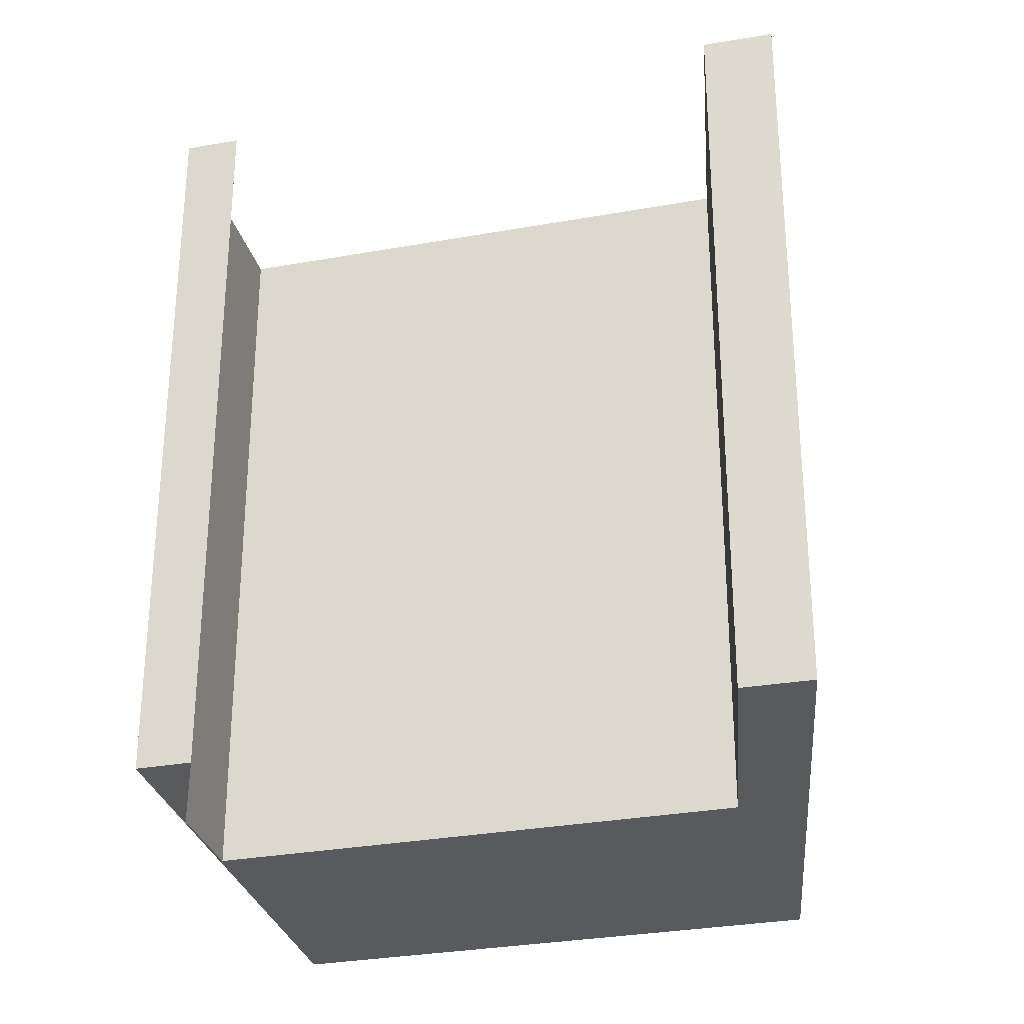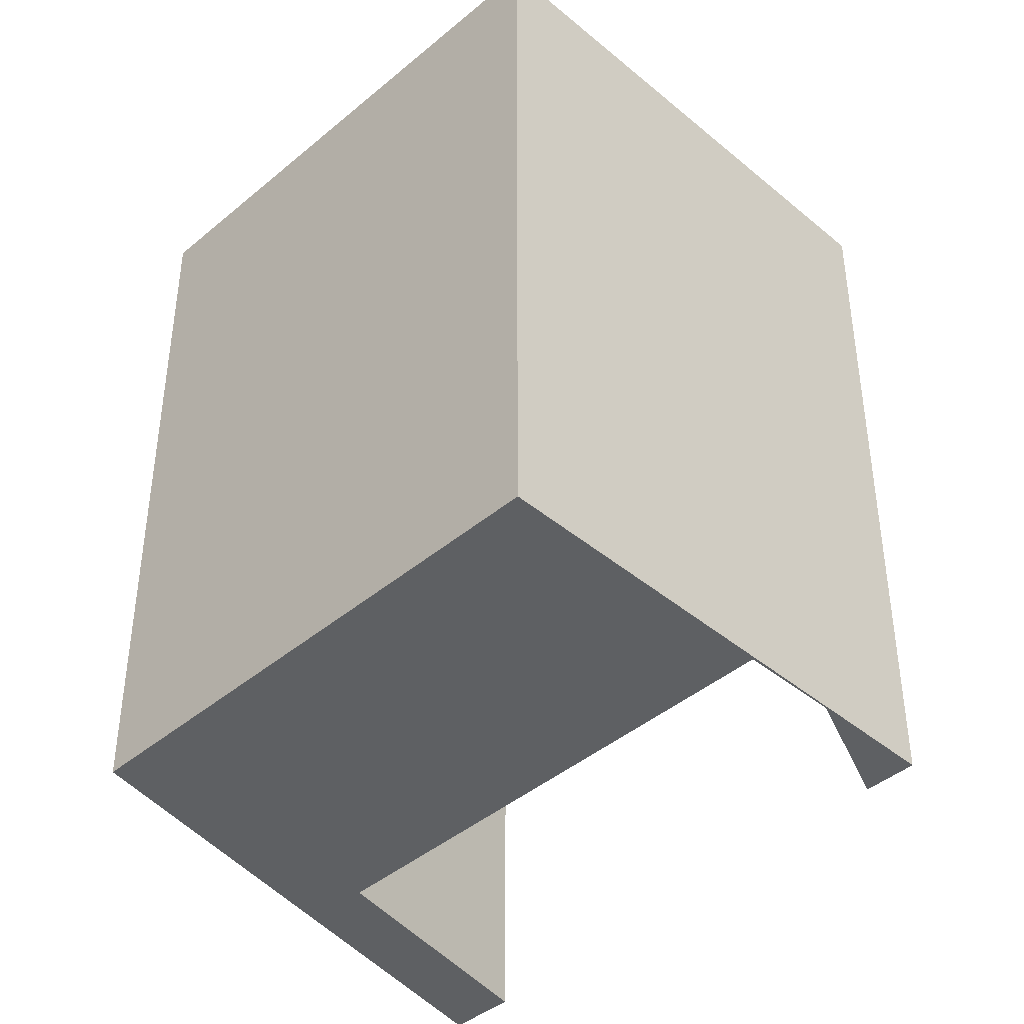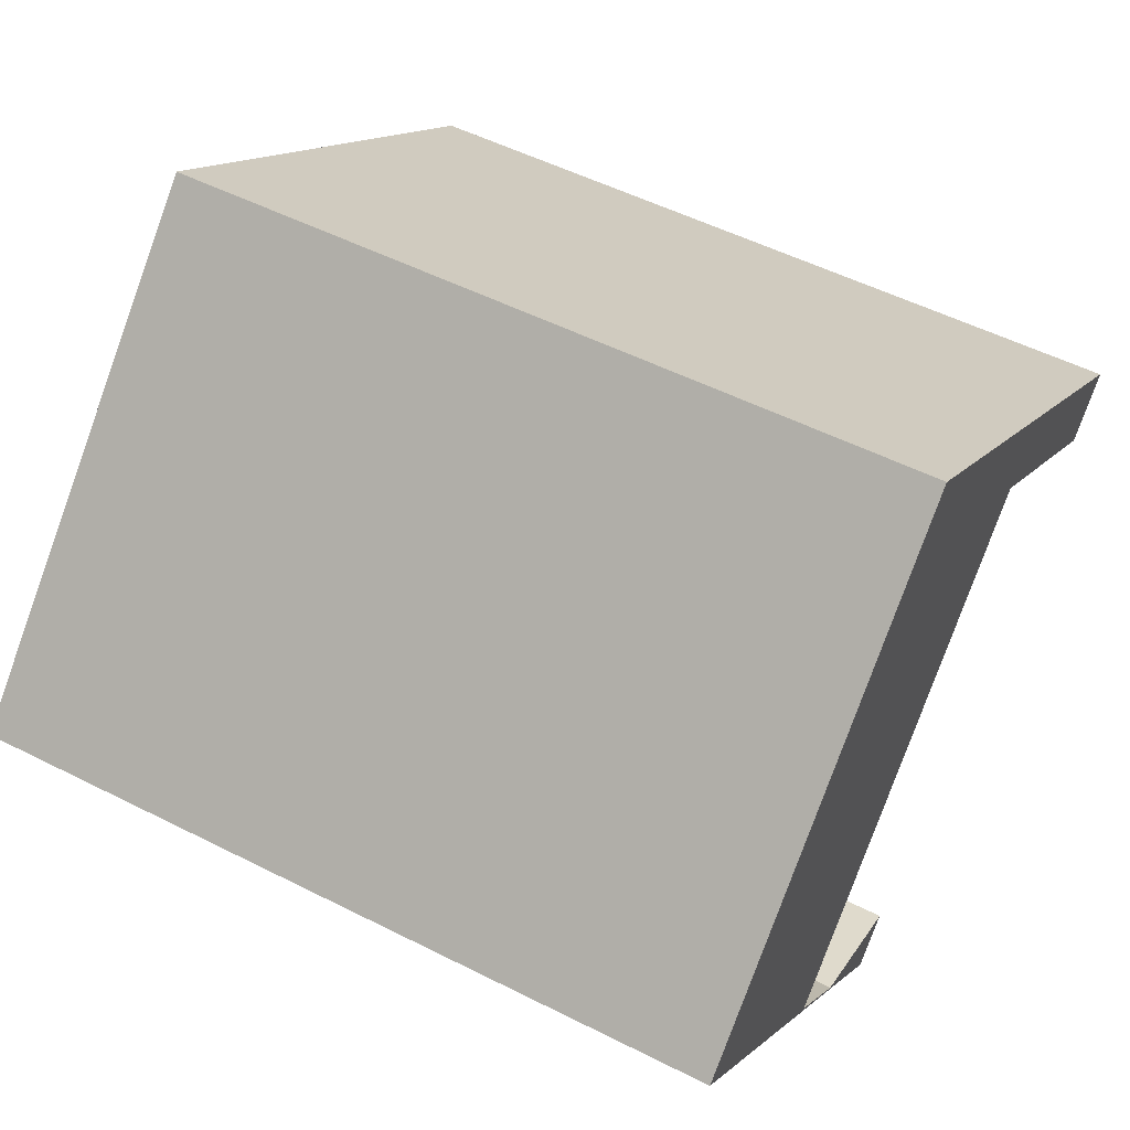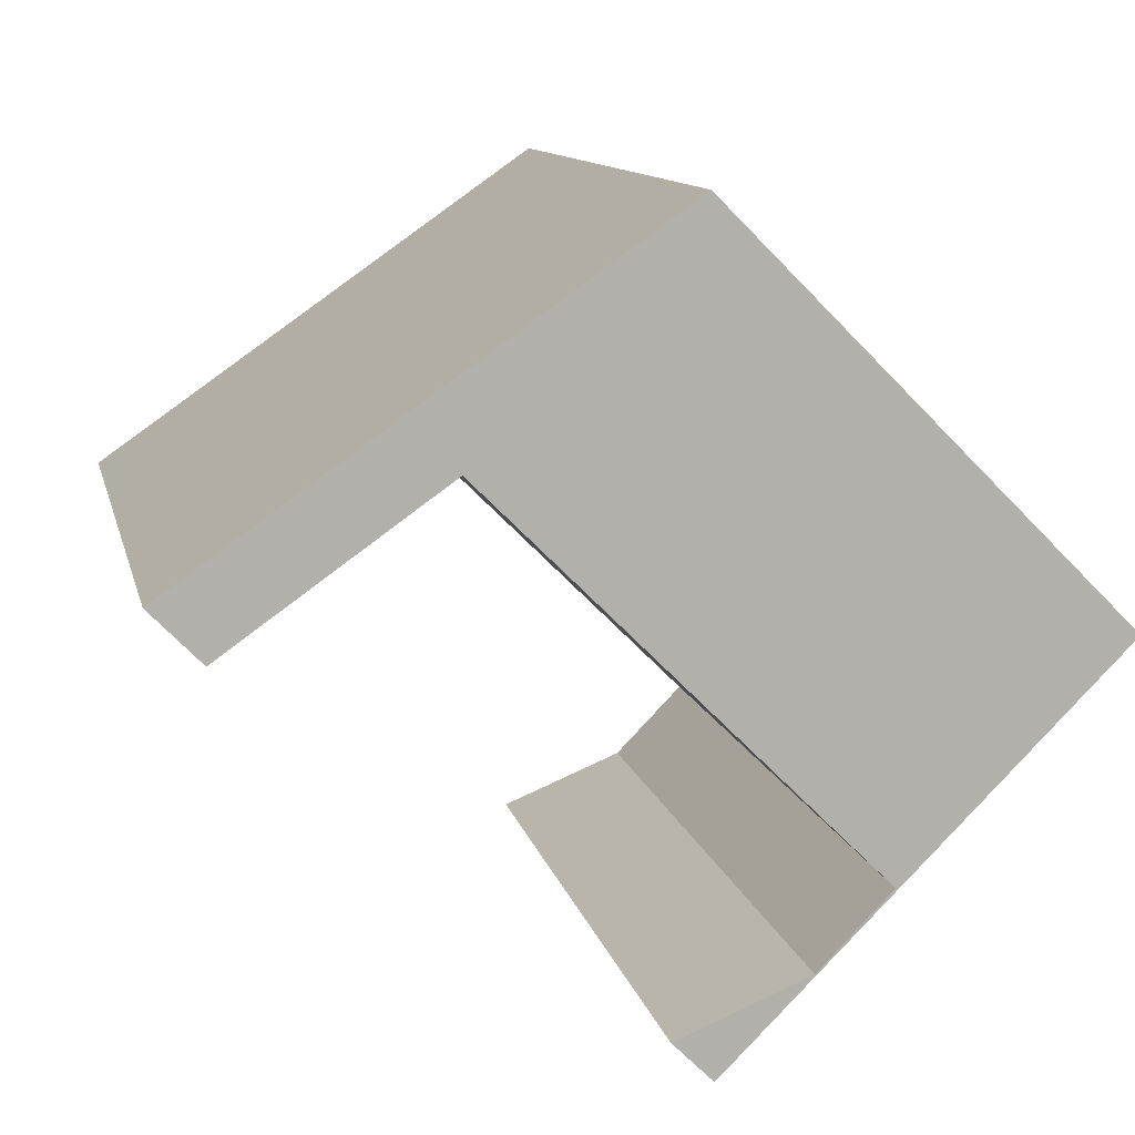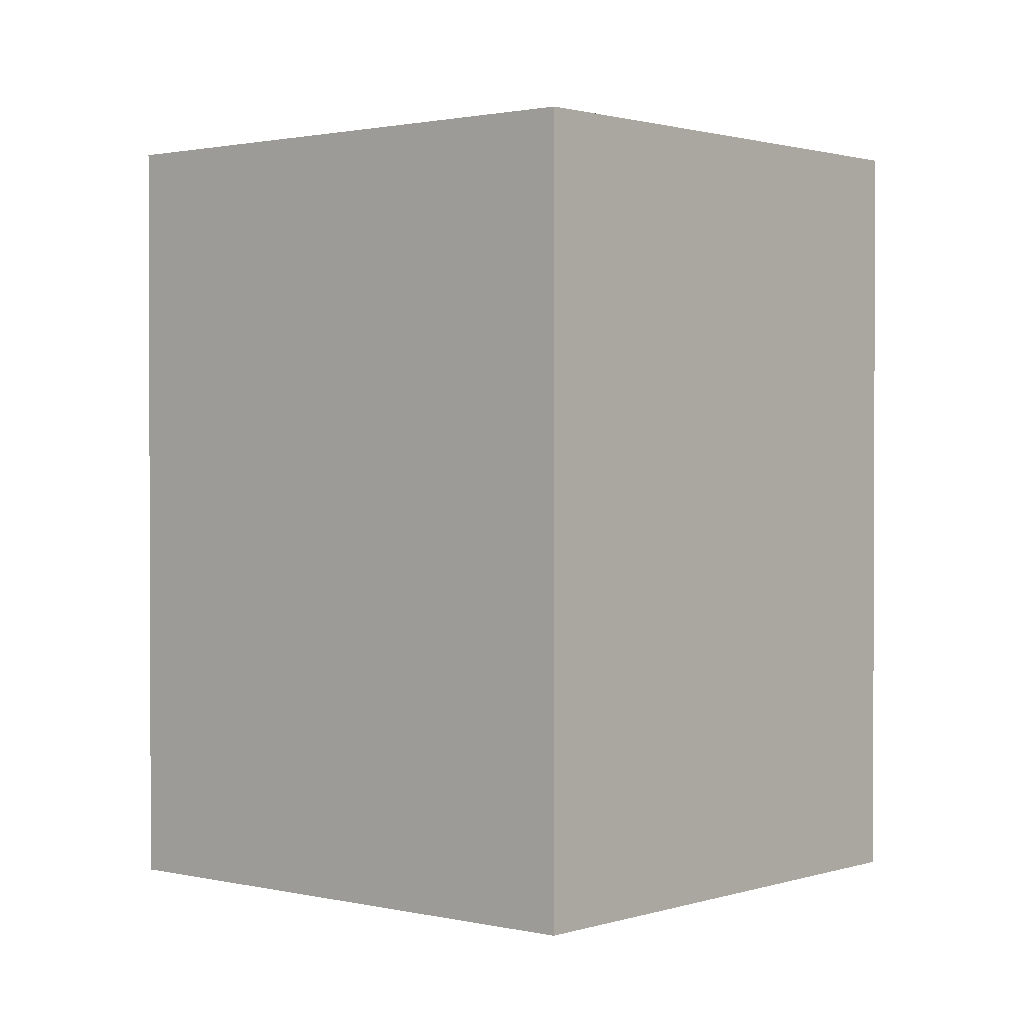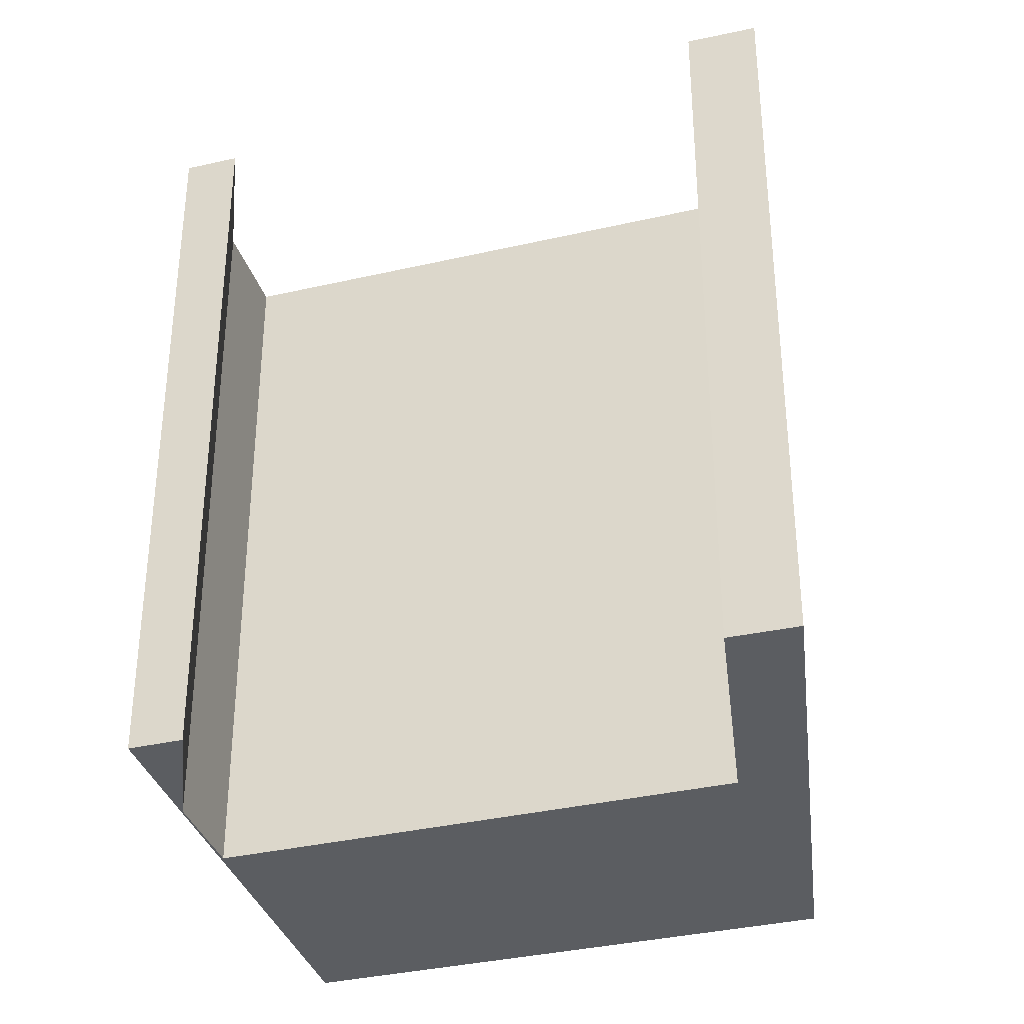
<metadata>
{"format":"obj","ext":"obj","renderer":"f3d","projection":"perspective","resolution":1024,"background":"white","views":[{"elev":-30.9,"azim":-120.7,"up":"+Y"},{"elev":-42.5,"azim":90.0,"up":"+Y"},{"elev":52.1,"azim":118.7,"up":"+Z"},{"elev":11.3,"azim":-12.2,"up":"+Z"},{"elev":1.3,"azim":85.6,"up":"+Y"},{"elev":-35.8,"azim":-118.3,"up":"+Y"}]}
</metadata>
<code>
v  0.709 14.92 0.495
v  0.981 14.92 -1.009
v  0 14.92 9.134e-16
v  4.126 14.92 2.88
v  1.677 14.92 -0.518
v  5.105 14.92 1.903
v  9.296 14.92 6.488
v  5.18 14.92 1.956
v  12.72 14.92 -5.526
v  17.06 14.92 -1.256
v  12.88 14.92 -5.435
v  11.29 14.92 -6.984
v  9.515 14.92 -8.805
v  8.732 14.92 -8.026
v  12.64 14.92 -5.608
v  9.515 5.392e-16 -8.805
v  8.732 4.915e-16 -8.026
v  12.72 3.384e-16 -5.526
v  5.18 -1.198e-16 1.956
v  0.981 6.178e-17 -1.009
v  0 0 0
v  11.29 4.276e-16 -6.984
v  12.64 3.434e-16 -5.608
v  9.296 -3.973e-16 6.488
v  0.709 -3.031e-17 0.495
v  4.126 -1.763e-16 2.88
v  5.105 -1.165e-16 1.903
v  1.677 3.172e-17 -0.518
v  12.88 3.328e-16 -5.435
v  17.06 7.691e-17 -1.256
g defaultobject
f 1 2 3
f 2 1 4
f 2 4 5
f 5 4 6
f 6 4 7
f 6 7 8
f 8 7 9
f 9 7 10
f 9 10 11
f 12 13 14
f 13 12 11
f 11 12 15
f 11 15 9
f 16 14 13
f 14 16 17
f 18 8 9
f 8 18 19
f 20 3 2
f 3 20 21
f 17 12 14
f 12 17 22
f 22 15 12
f 15 22 9
f 9 22 18
f 18 22 23
f 21 1 3
f 1 21 4
f 4 21 7
f 7 21 24
f 24 21 25
f 24 25 26
f 19 6 8
f 6 19 5
f 5 19 2
f 2 19 27
f 2 27 20
f 20 27 28
f 11 16 13
f 16 11 10
f 16 10 29
f 29 10 30
f 24 10 7
f 10 24 30
f 16 22 17
f 22 16 29
f 22 29 23
f 23 29 18
f 20 25 21
f 25 20 26
f 26 20 28
f 26 28 27
f 26 27 24
f 24 27 19
f 24 19 18
f 24 18 30
f 30 18 29

</code>
